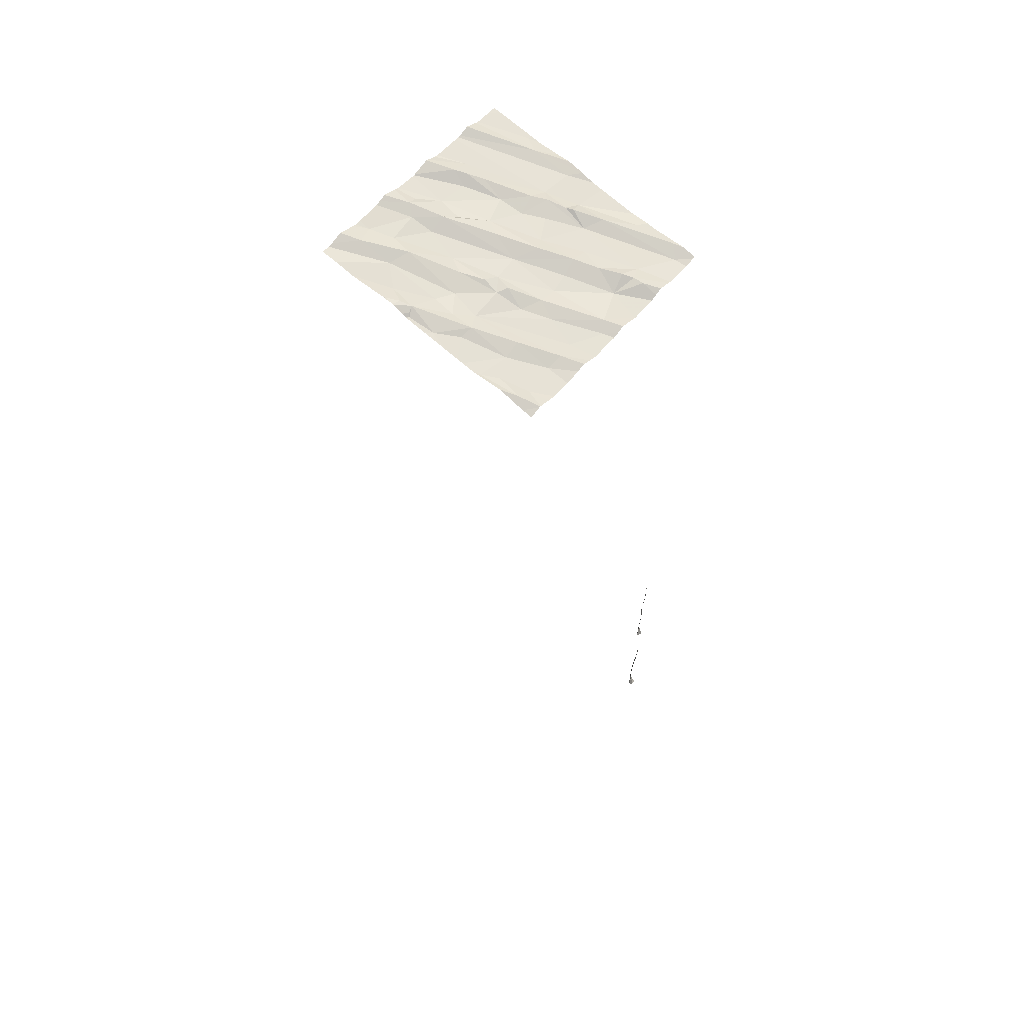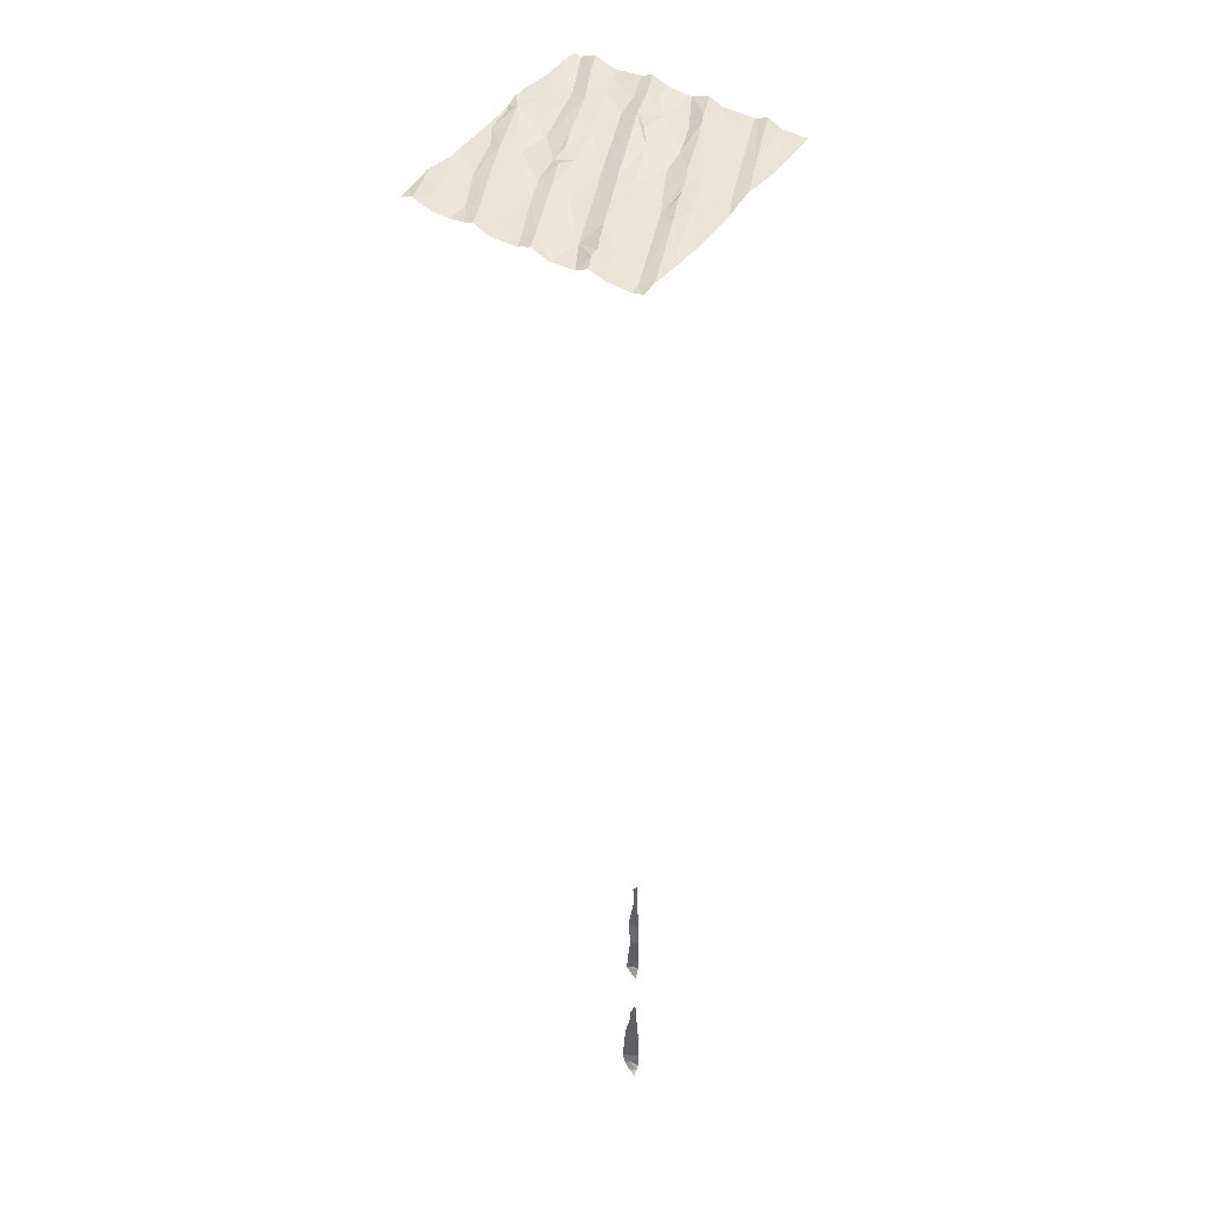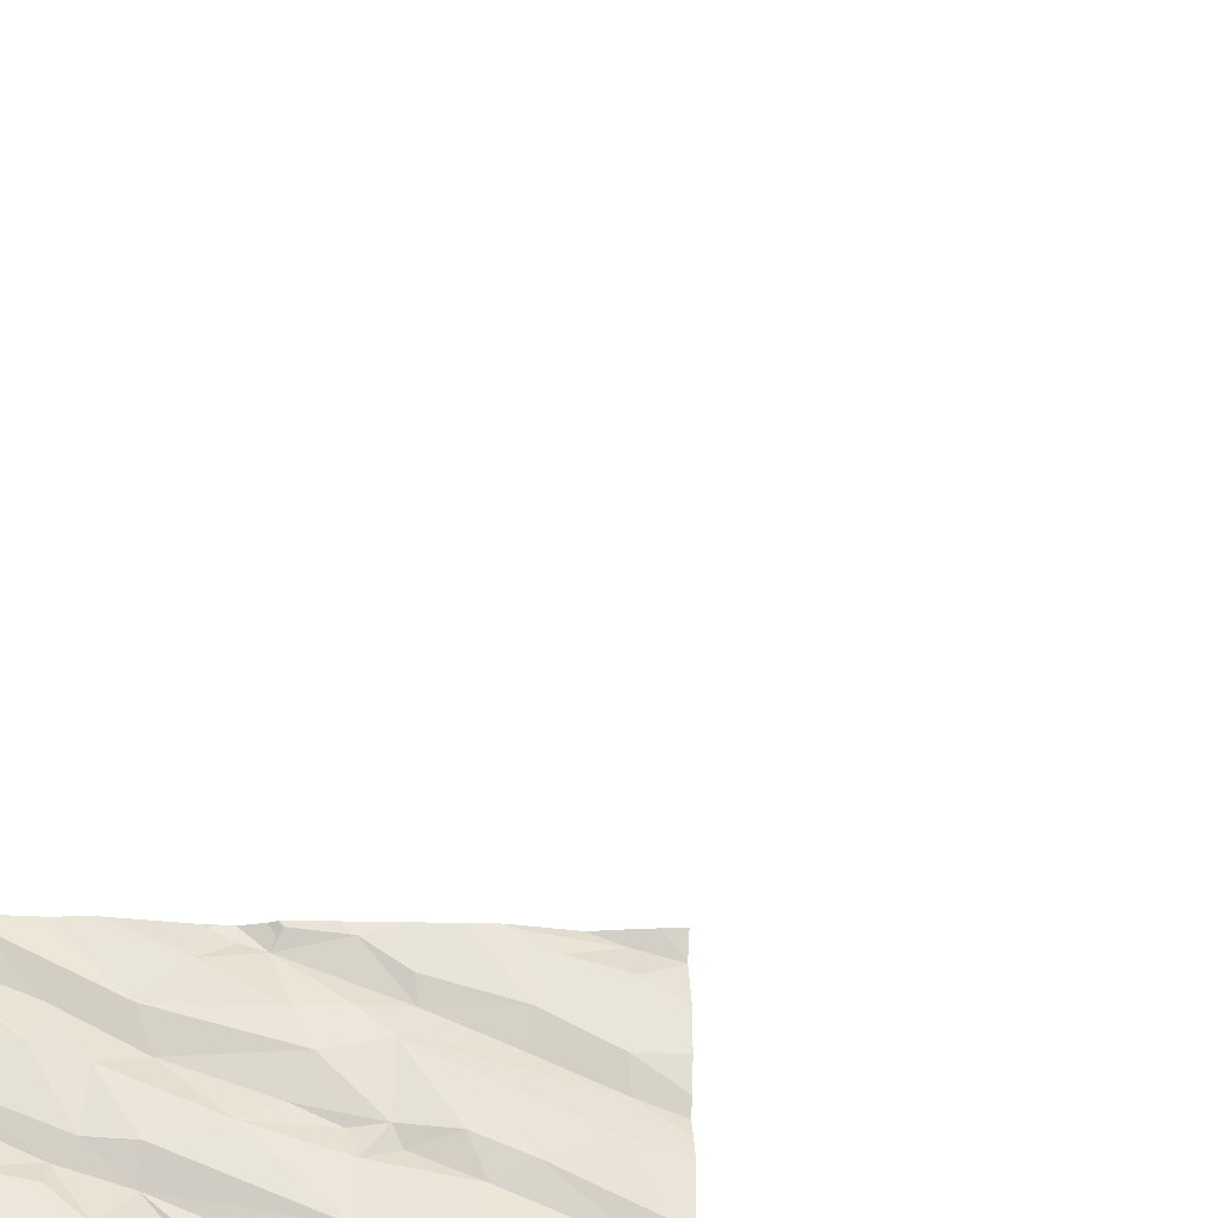
<metadata>
{"format":"obj","ext":"obj","renderer":"f3d","projection":"perspective","resolution":1024,"background":"white","views":[{"elev":59.5,"azim":-140.7,"up":"+Z"},{"elev":38.4,"azim":-54.8,"up":"+Z"},{"elev":-28.1,"azim":168.5,"up":"+Y"}]}
</metadata>
<code>
v -37.51 231.7 501.6
v -39.3 231.1 501.3
v -37.51 231.9 501.6
v -39.22 231.1 501.3
v -37.51 232.4 501.6
v -38.54 232.5 501.5
v -39.4 230.6 495.2
v -37.51 231.8 501.6
v -37.51 232.3 501.7
v -39.32 230.7 501.2
v -39.24 230.6 501.3
v -39.17 231 501.3
v -38.89 232.5 501.4
v -37.51 231.7 501.6
v -37.51 231.3 501.6
v -39.39 230.6 493.9
v -38.29 232.5 501.5
v -38.28 232.5 501.5
v -37.51 231.9 501.6
v -38.17 232.5 501.6
v -37.51 232.4 501.6
v -37.51 231.5 501.6
v -37.51 231.5 501.6
v -39.13 232.5 501.4
v -38.45 232.5 501.5
v -37.51 231.3 501.6
v -37.51 231.7 501.6
v -37.51 231.5 501.6
v -37.51 231.4 501.6
v -39.39 230.6 494
v -37.79 232.5 501.6
v -38.65 232.5 501.4
v -37.63 232.5 501.6
v -37.51 231.2 501.6
v -38.8 232.5 501.4
v -38.75 232.5 501.4
v -38.94 230.7 501.3
v -38.75 230.8 501.4
v -38.67 231 501.3
v -38.52 230.8 501.4
v -38.01 232.5 501.6
v -38.08 232.5 501.6
v -37.51 232.5 501.6
v -38.81 231.1 501.3
v -38.54 230.9 501.4
v -38.29 230.7 501.4
v -38.27 230.9 501.4
v -38.24 231 501.5
v -38.35 231 501.4
v -39.31 230.6 501.3
v -37.99 230.7 501.5
v -38.49 230.9 501.4
v -37.87 230.6 501.5
v -39.34 232.5 501.3
v -38.43 231.1 501.4
v -37.78 232.5 501.6
v -37.71 231.1 501.5
v -39.38 230.6 493.9
v -39.42 232.5 501.3
v -39.39 230.6 493.9
v -39.4 230.6 494.6
v -39.34 231.6 501.3
v -39.28 231.5 501.3
v -37.51 230.9 501.6
v -37.51 231 501.5
v -39.41 231.3 501.2
v -39.18 231.2 501.3
v -37.51 230.8 501.5
v -38.09 232.5 501.6
v -38.81 231.3 501.4
v -38.87 231.7 501.4
v -39 231.8 501.3
v -38.86 231.5 501.3
v -38.83 231.4 501.3
v -38.49 231.6 501.4
v -38.99 231.2 501.3
v -39.22 231.8 501.3
v -39.14 231.1 501.3
v -38.52 231.3 501.4
v -38.58 231.4 501.4
v -38.29 231.5 501.5
v -38.17 231.4 501.5
v -37.8 231.5 501.5
v -37.92 231.7 501.6
v -38.51 231.8 501.4
v -37.92 231.8 501.5
v -38.09 231.2 501.5
v -38.27 231.2 501.4
v -37.91 231.2 501.5
v -37.98 231.6 501.5
v -37.82 231.3 501.5
v -38.17 231.9 501.5
v -39.24 230.6 501.3
v -37.71 231.3 501.6
v -39.35 230.6 494.1
v -39.37 230.6 495.2
v -37.66 231.7 501.6
v -39.36 230.6 494.3
v -37.8 231.2 501.6
v -37.68 231.7 501.6
v -39.4 230.6 493.9
v -37.51 231.1 501.5
v -37.51 231 501.5
v -37.51 230.7 501.5
v -39.27 232.3 501.3
v -37.51 230.8 501.5
v -39.24 232.1 501.3
v -39.25 232 501.3
v -39.26 232.4 501.4
v -37.51 231 501.5
v -38.97 232.1 501.4
v -38.98 232.2 501.4
v -38.8 231.8 501.4
v -38.61 232.1 501.4
v -38.67 232.2 501.5
v -38.66 232.3 501.4
v -38.6 231.9 501.4
v -38.64 231.8 501.4
v -39.06 232.4 501.4
v -38.94 232.5 501.4
v -38.48 231.9 501.5
v -37.9 232.2 501.5
v -37.95 232.1 501.6
v -38.38 232.1 501.5
v -38.31 231.9 501.5
v -38.28 232.5 501.5
v -38.27 232.4 501.5
v -38.1 232.5 501.6
v -38.05 232.4 501.5
v -38.18 232.4 501.6
v -38.32 232.2 501.5
v -38.49 232.2 501.5
v -38.5 232.4 501.5
v -39.38 230.6 495.2
v -37.75 231.8 501.6
v -39.35 230.6 494
v -37.65 232.2 501.6
v -39.36 230.6 494
v -37.78 232 501.6
v -39.04 230.6 501.3
v -37.6 232.1 501.6
v -39.4 230.6 495.9
v -38.98 230.6 501.3
v -38.55 230.6 501.3
v -38.85 230.6 501.3
v -38.3 232.5 501.5
v -39.42 231 501.3
v -39.42 230.9 501.2
v -39.42 230.9 501.2
v -39.42 230.7 495.1
v -39.42 230.7 495.2
v -38.13 232.5 501.6
v -39.42 230.6 501.2
v -39.42 230.9 501.2
v -39.42 230.7 494.1
v -39.42 230.7 494.3
v -39.42 230.6 494.6
v -38.19 232.5 501.6
v -38.93 232.5 501.4
v -39.42 230.6 495.1
v -38.25 232.5 501.5
v -39.42 230.8 501.2
v -39.42 230.7 501.2
v -39.42 231.1 501.3
v -39.42 230.7 494
v -39.42 230.7 494
v -39.42 230.6 493.9
v -38.16 232.5 501.6
v -39.42 230.6 495.1
v -39.42 230.7 494.4
v -39.42 230.6 494.5
v -39.42 230.7 495.3
v -39.42 230.6 495.9
v -39.42 230.6 496.1
v -39.42 230.6 495.4
v -39.28 232.5 501.4
v -39.42 230.7 495.7
v -39.42 231.5 501.3
v -39.42 231.4 501.3
v -39.42 231.1 501.2
v -39.42 231.3 501.2
v -39.42 231.3 501.2
v -39.42 231.3 501.2
v -39.42 231.6 501.3
v -39.42 231.6 501.3
v -39.42 232.4 501.3
v -39.42 232.3 501.3
v -39.42 232.4 501.3
v -39.42 232.4 501.3
v -39.42 232.1 501.3
v -39.42 232.2 501.3
v -39.42 231.9 501.3
v -39.42 232 501.3
v -39.42 231.8 501.3
v -39.42 231.8 501.3
v -37.51 232.2 501.6
v -37.51 232.2 501.6
v -37.51 232.1 501.6
v -37.51 232 501.6
v -37.51 232.1 501.6
v -38.36 230.6 501.4
v -38.46 230.6 501.4
v -37.94 230.6 501.4
v -38.12 230.6 501.4
v -38.24 230.6 501.4
v -37.89 230.6 501.4
v -37.8 230.6 501.5
v -37.56 230.6 501.5
v -39.39 230.6 501.2
v -39.42 230.6 501.2
v -39.35 230.6 494.1
v -39.36 230.6 494.2
v -39.42 230.6 494.7
v -39.41 230.6 495.1
v -39.42 230.6 495.1
v -39.41 230.6 493.9
v -39.42 230.6 493.9
v -39.38 230.6 494.5
v -39.39 230.6 494.6
v -39.38 230.6 495.3
v -39.4 230.6 495.8
v -39.4 230.6 496
v -39.41 230.6 496.1
v -39.39 230.6 495.4
v -39.42 230.6 496.1
v -39.38 230.6 495.6
v -37.51 230.6 501.5
f 4 2 148
f 209 153 210
f 12 4 149
f 209 10 153
f 208 104 207
f 10 12 154
f 207 53 206
f 200 141 198
f 16 30 166
f 101 167 216
f 199 141 19
f 171 170 218
f 95 30 136
f 30 16 58
f 175 172 220
f 160 7 169
f 98 156 212
f 198 141 199
f 197 141 200
f 11 37 38
f 38 37 40
f 12 10 39
f 38 39 10
f 10 11 38
f 39 44 12
f 37 11 93
f 39 38 45
f 40 37 143
f 59 188 54
f 47 48 49
f 46 51 110
f 40 47 52
f 203 51 204
f 54 188 176
f 51 46 201
f 47 46 65
f 55 39 49
f 52 49 39
f 46 40 144
f 57 47 103
f 49 52 47
f 46 47 40
f 52 45 40
f 45 52 39
f 38 40 45
f 104 53 207
f 51 53 106
f 206 53 203
f 205 51 201
f 56 129 33
f 63 62 178
f 180 66 181
f 164 67 180
f 2 4 67
f 204 51 205
f 66 63 179
f 196 141 197
f 63 66 67
f 75 73 74
f 74 73 67
f 73 71 63
f 75 74 70
f 67 78 76
f 67 76 70
f 70 74 67
f 72 77 62
f 63 72 62
f 78 4 12
f 4 78 67
f 67 73 63
f 79 80 70
f 12 44 76
f 76 78 12
f 70 44 79
f 44 70 76
f 63 71 72
f 80 81 75
f 80 79 82
f 81 80 82
f 71 73 85
f 84 86 75
f 81 82 84
f 79 88 82
f 75 81 84
f 88 87 82
f 89 87 48
f 79 55 88
f 48 87 88
f 80 75 70
f 85 118 71
f 82 90 84
f 91 83 87
f 82 87 83
f 84 90 83
f 83 90 82
f 75 85 73
f 48 88 49
f 88 55 49
f 48 47 89
f 44 39 79
f 39 55 79
f 83 91 28
f 203 53 51
f 28 94 22
f 202 46 144
f 94 99 57
f 94 57 15
f 47 57 89
f 42 128 41
f 41 129 31
f 99 91 87
f 201 46 202
f 97 83 14
f 83 97 100
f 89 99 87
f 84 83 100
f 57 99 89
f 94 91 99
f 188 109 176
f 190 105 191
f 192 107 193
f 33 21 43
f 144 40 145
f 186 109 189
f 185 77 195
f 77 108 194
f 107 111 112
f 72 113 114
f 117 114 113
f 113 71 118
f 111 114 115
f 112 120 119
f 109 105 119
f 108 77 114
f 108 111 107
f 71 113 72
f 112 111 115
f 72 114 77
f 105 107 112
f 115 116 112
f 112 116 36
f 118 117 113
f 108 114 111
f 119 105 112
f 123 122 124
f 124 125 123
f 118 85 117
f 92 123 125
f 92 125 121
f 130 127 129
f 127 132 131
f 114 117 124
f 20 130 168
f 85 121 117
f 132 114 124
f 133 116 115
f 132 127 115
f 115 114 132
f 86 92 75
f 75 92 85
f 92 121 85
f 129 128 130
f 122 129 131
f 124 122 131
f 124 131 132
f 127 131 129
f 125 124 117
f 127 133 115
f 125 117 121
f 135 100 3
f 21 137 5
f 145 40 143
f 100 135 84
f 123 139 137
f 100 97 27
f 141 139 135
f 129 122 33
f 86 84 135
f 123 92 139
f 9 141 196
f 25 133 17
f 143 37 140
f 161 126 158
f 137 139 141
f 122 123 137
f 141 135 19
f 86 135 139
f 92 86 139
f 140 37 93
f 1 100 27
f 109 120 159
f 36 133 32
f 120 112 35
f 109 119 120
f 127 126 146
f 168 128 152
f 126 127 20
f 18 126 161
f 133 127 146
f 133 146 17
f 128 129 41
f 138 30 58
f 8 100 1
f 147 2 164
f 148 2 147
f 136 30 138
f 149 4 148
f 9 137 141
f 150 7 151
f 5 137 9
f 151 7 172
f 50 10 209
f 142 173 221
f 158 126 20
f 153 10 163
f 154 12 149
f 21 122 137
f 156 155 95
f 134 7 160
f 19 135 3
f 18 146 126
f 3 100 8
f 17 146 18
f 69 128 42
f 134 160 214
f 27 97 14
f 162 10 154
f 163 10 162
f 96 7 134
f 14 83 23
f 164 2 67
f 98 170 156
f 165 30 155
f 166 30 165
f 29 94 15
f 167 16 166
f 26 57 34
f 169 7 150
f 152 128 69
f 6 133 25
f 101 16 167
f 15 57 26
f 61 171 219
f 22 94 29
f 172 7 96
f 174 173 142
f 13 120 35
f 34 57 102
f 177 175 224
f 93 11 50
f 23 83 28
f 221 177 226
f 28 91 94
f 178 62 184
f 179 63 178
f 61 157 171
f 180 67 66
f 32 133 6
f 64 51 68
f 181 66 182
f 60 16 101
f 182 66 183
f 183 66 179
f 184 62 185
f 68 51 106
f 185 62 77
f 106 53 104
f 186 105 109
f 187 105 186
f 24 109 159
f 58 16 60
f 189 109 188
f 95 155 30
f 190 107 105
f 102 57 103
f 159 120 13
f 191 105 187
f 192 108 107
f 103 47 65
f 193 107 190
f 194 108 192
f 65 46 110
f 110 51 64
f 195 77 194
f 50 11 10
f 211 156 95
f 31 129 56
f 212 156 211
f 213 157 61
f 168 130 128
f 214 160 215
f 216 167 217
f 20 127 130
f 218 170 98
f 35 112 36
f 219 171 218
f 36 116 133
f 220 172 96
f 221 173 177
f 176 109 24
f 222 174 142
f 223 174 222
f 224 175 220
f 225 174 223
f 33 122 21
f 226 177 224
f 227 104 208

</code>
